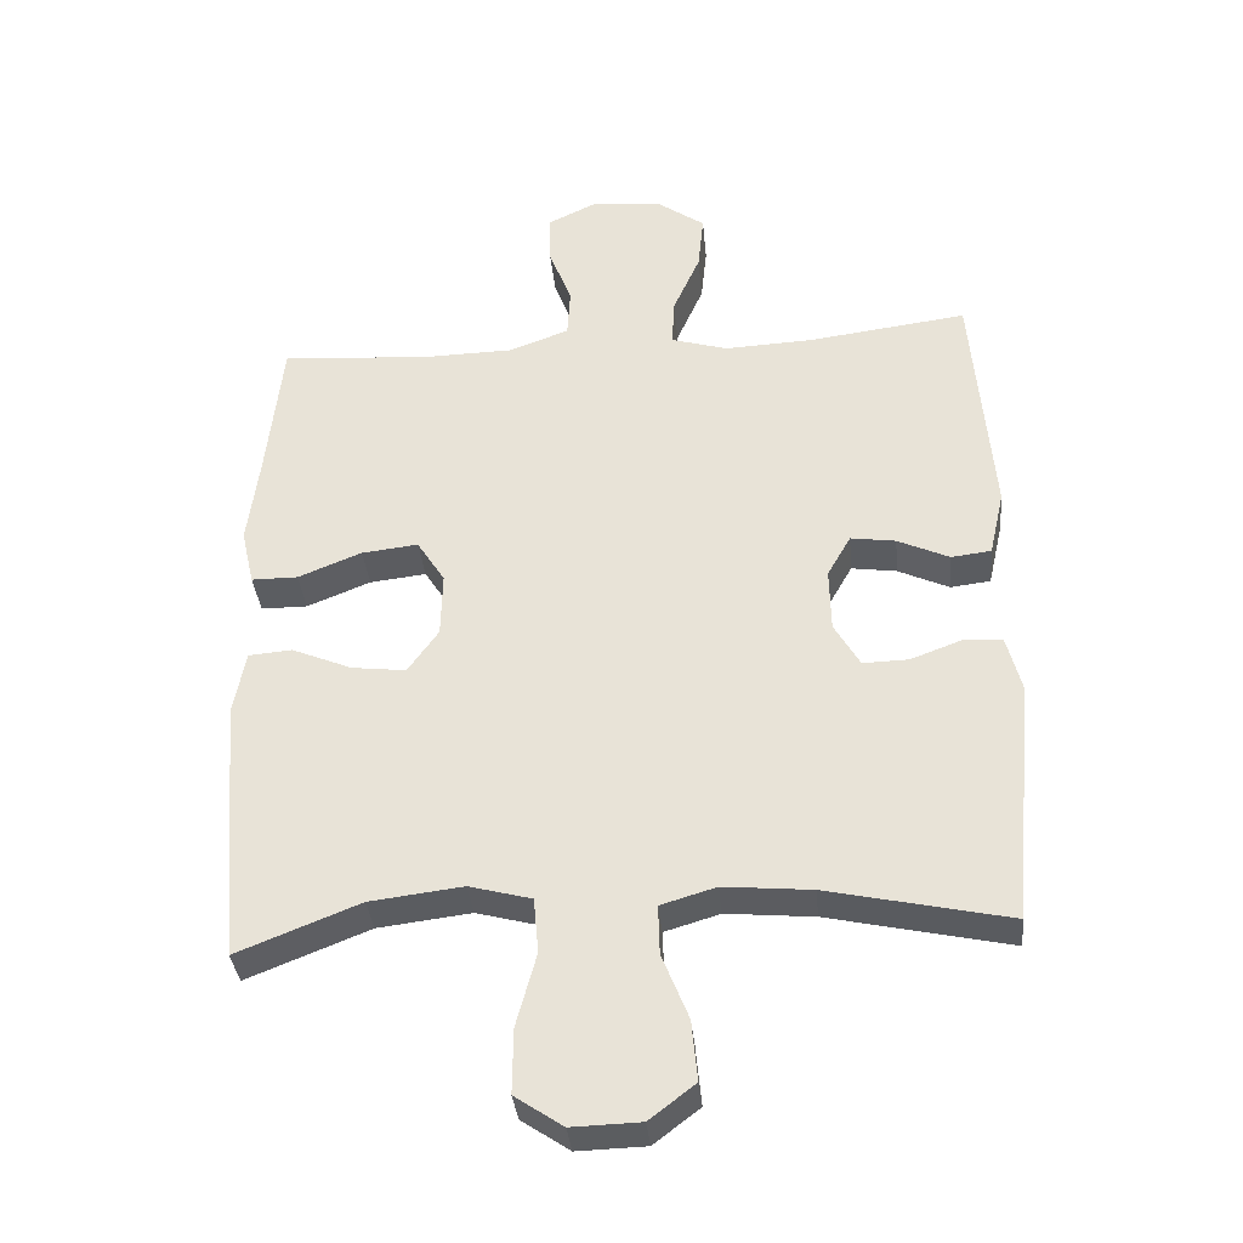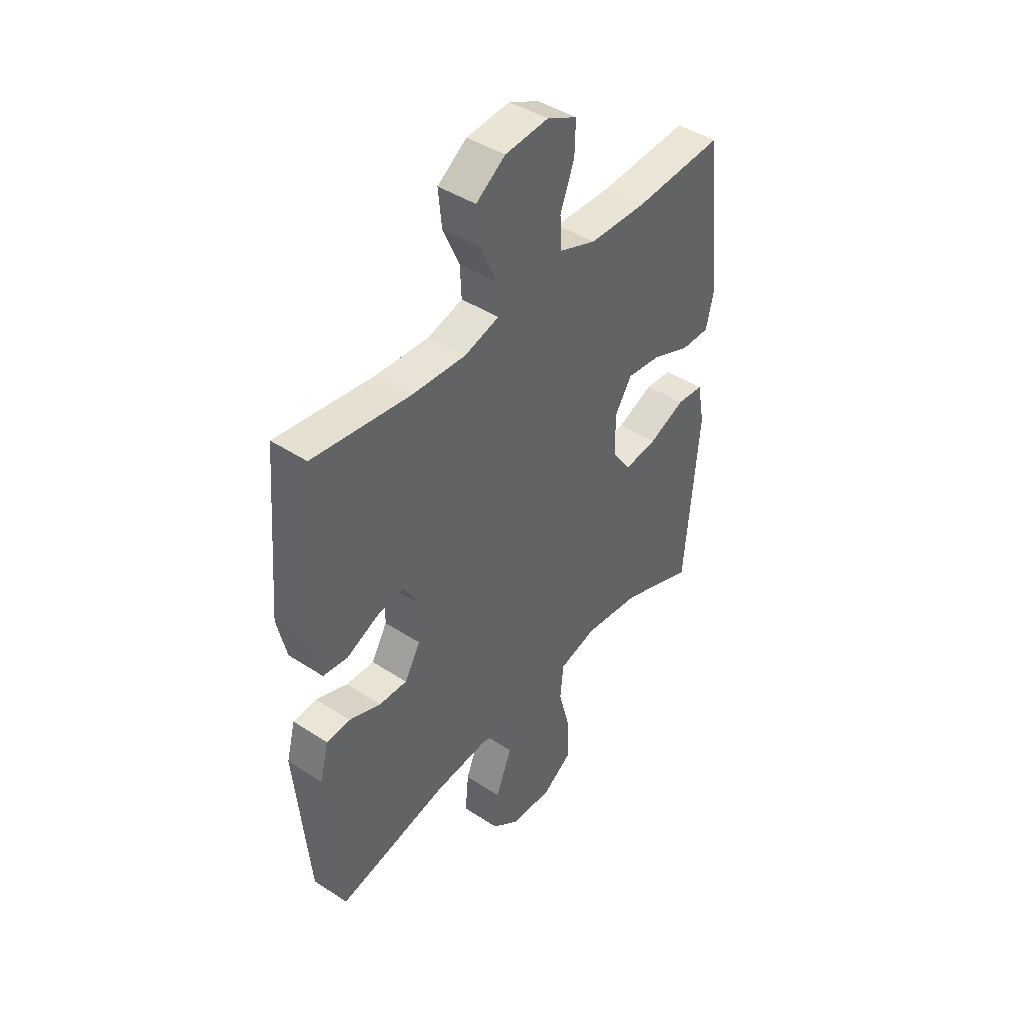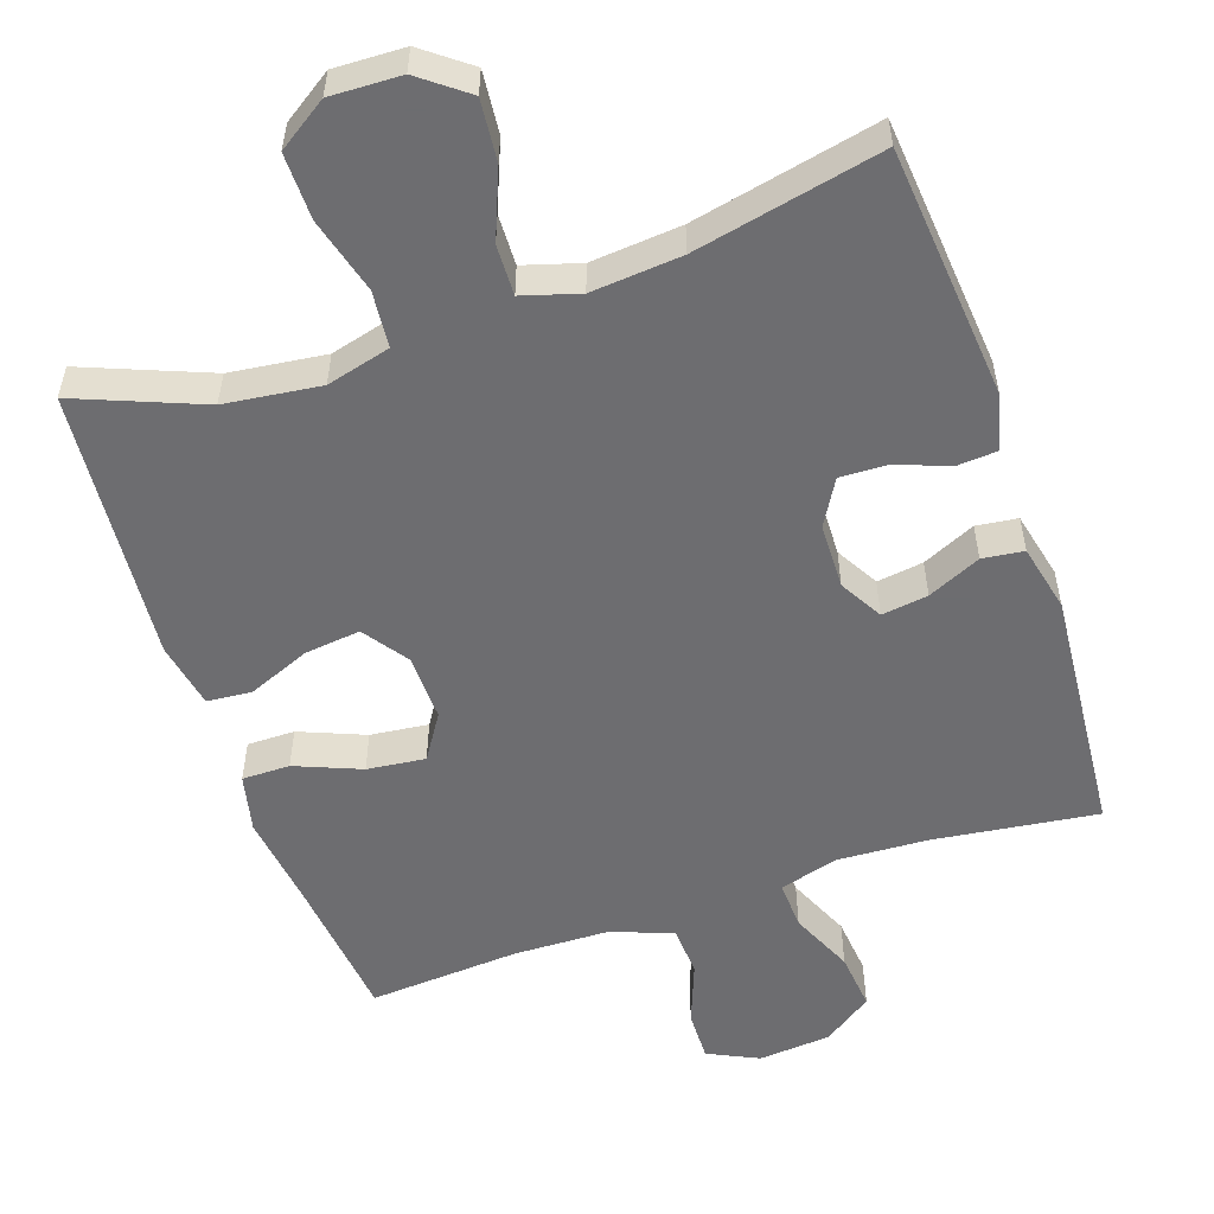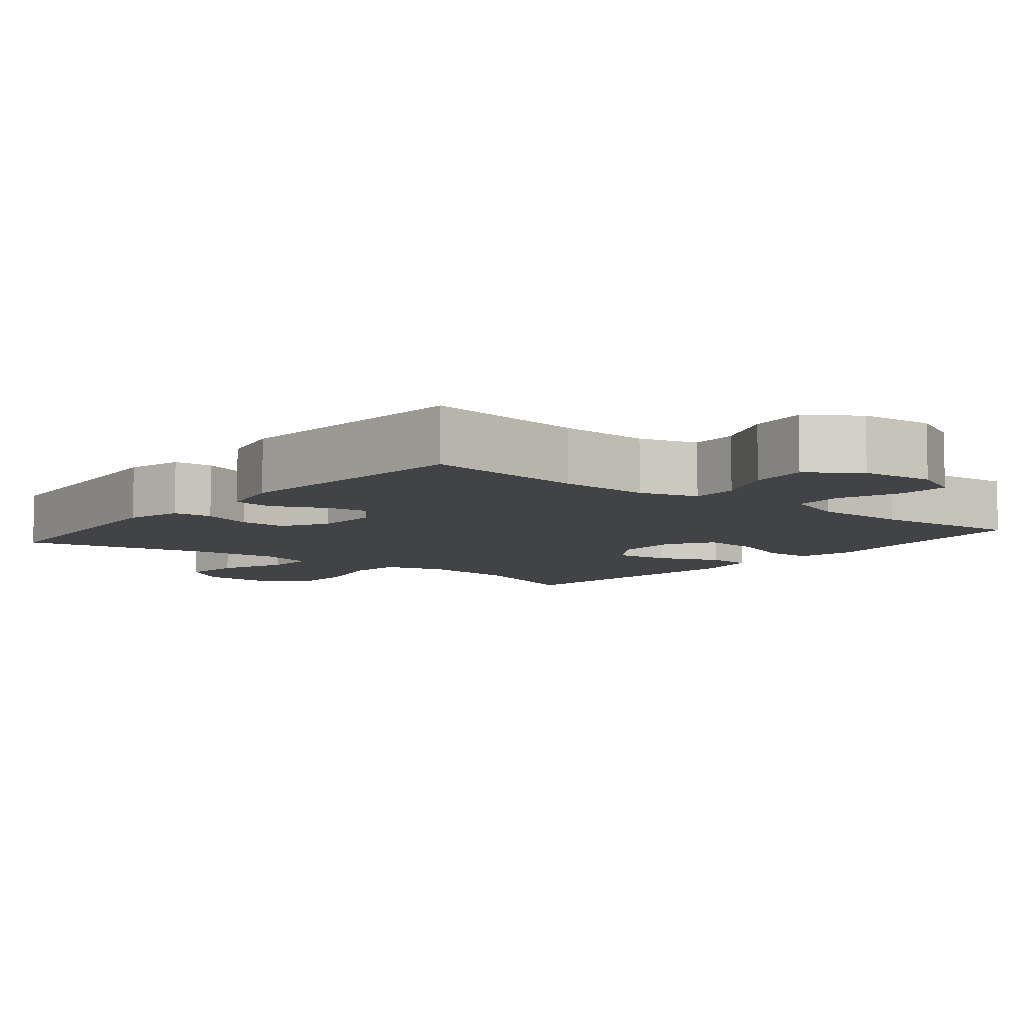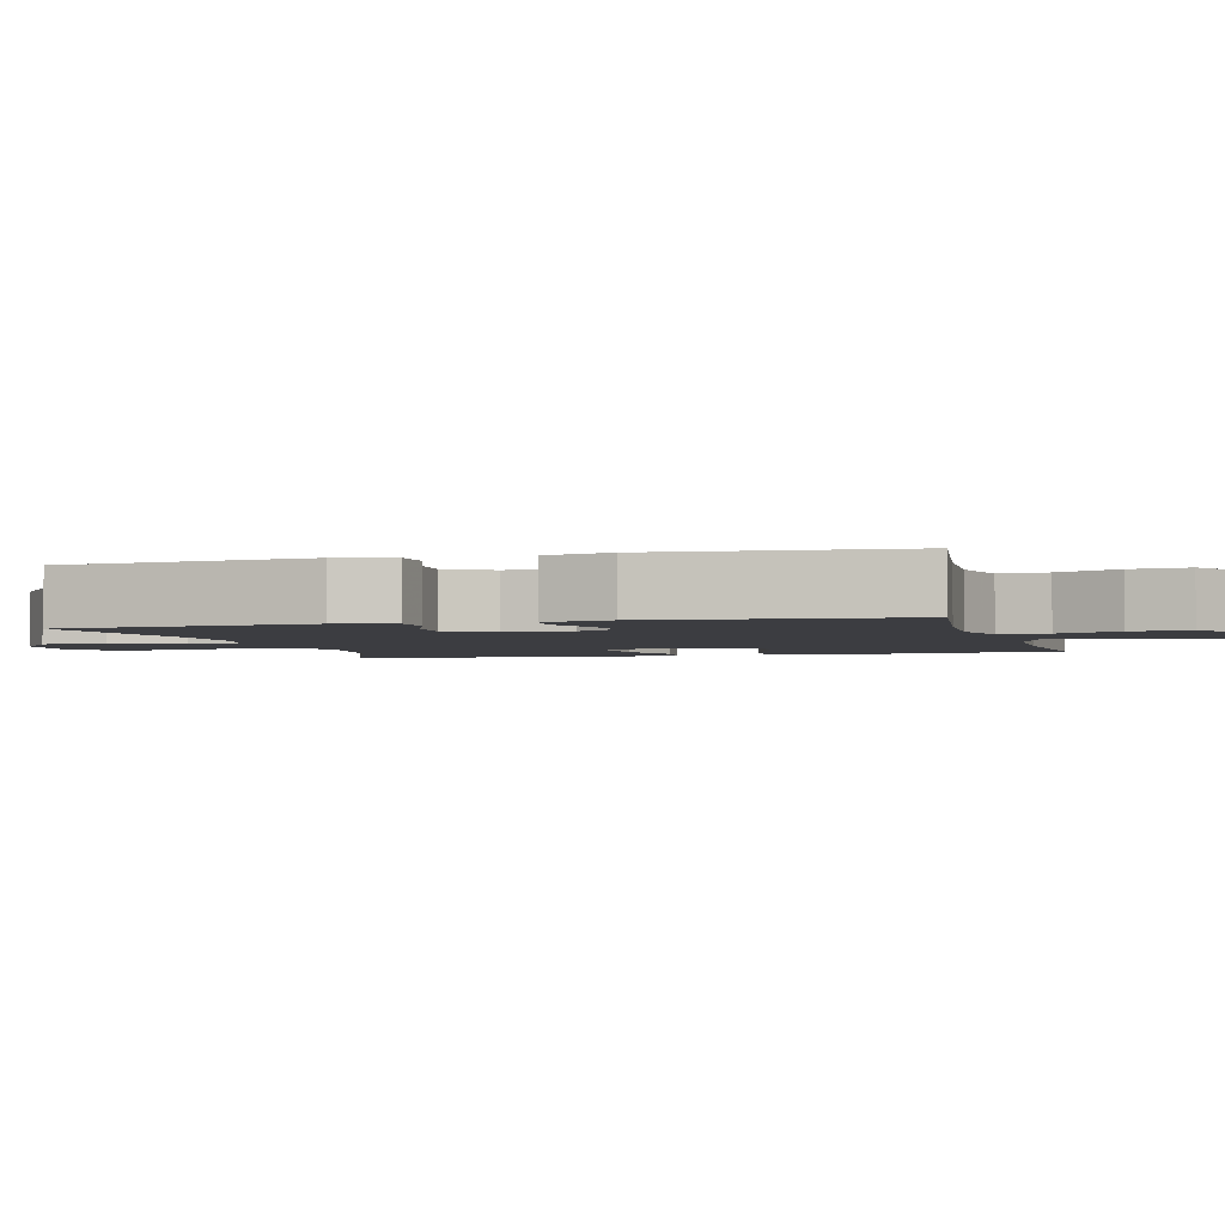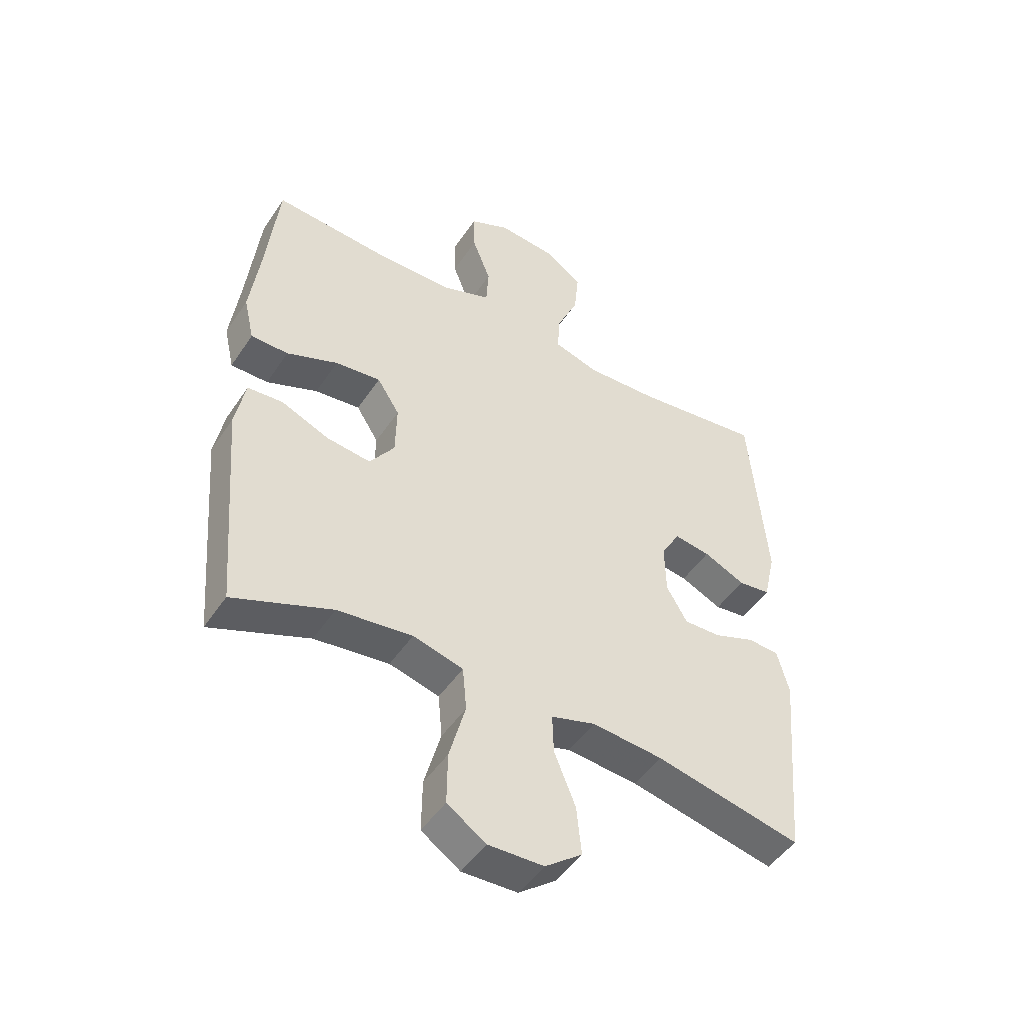
<metadata>
{"format":"obj","ext":"obj","renderer":"f3d","projection":"perspective","resolution":1024,"background":"white","views":[{"elev":-35.4,"azim":-174.6,"up":"+Z"},{"elev":43.2,"azim":-52.2,"up":"+Z"},{"elev":-54.1,"azim":-161.2,"up":"+Y"},{"elev":-7.5,"azim":-38.9,"up":"+Y"},{"elev":-2.8,"azim":-74.6,"up":"+Y"},{"elev":-48.3,"azim":147.7,"up":"+Z"}]}
</metadata>
<code>
v 0.5 0.07 -0.5
v 0.329 0.07 -0.432
v 0.199 0.07 -0.416
v 0.112 0.07 -0.439
v 0.105 0.07 -0.516
v 0.133 0.07 -0.619
v 0.134 0.07 -0.709
v 0.067 0.07 -0.754
v -0.029 0.07 -0.751
v -0.093 0.07 -0.702
v -0.085 0.07 -0.618
v -0.048 0.07 -0.526
v -0.046 0.07 -0.457
v -0.123 0.07 -0.434
v -0.246 0.07 -0.445
v -0.5 0.07 -0.5
v -0.531 0.07 -0.156
v -0.511 0.07 -0.079
v -0.457 0.07 -0.075
v -0.385 0.07 -0.102
v -0.321 0.07 -0.104
v -0.285 0.07 -0.042
v -0.283 0.07 0.047
v -0.316 0.07 0.105
v -0.379 0.07 0.096
v -0.451 0.07 0.063
v -0.507 0.07 0.07
v -0.528 0.07 0.162
v -0.5 0.07 0.5
v -0.278 0.07 0.471
v -0.154 0.07 0.465
v -0.075 0.07 0.488
v -0.078 0.07 0.554
v -0.116 0.07 0.64
v -0.124 0.07 0.719
v -0.057 0.07 0.766
v 0.042 0.07 0.775
v 0.111 0.07 0.742
v 0.109 0.07 0.672
v 0.077 0.07 0.588
v 0.081 0.07 0.519
v 0.165 0.07 0.488
v 0.295 0.07 0.485
v 0.5 0.07 0.5
v 0.522 0.07 0.295
v 0.538 0.07 0.171
v 0.52 0.07 0.092
v 0.455 0.07 0.092
v 0.366 0.07 0.128
v 0.287 0.07 0.137
v 0.248 0.07 0.076
v 0.25 0.07 -0.015
v 0.293 0.07 -0.076
v 0.369 0.07 -0.067
v 0.453 0.07 -0.032
v 0.514 0.07 -0.037
v 0.531 0.07 -0.127
v 0.5 0 -0.5
v 0.329 0 -0.432
v 0.199 0 -0.416
v 0.112 0 -0.439
v 0.105 0 -0.516
v 0.133 0 -0.619
v 0.134 0 -0.709
v 0.067 0 -0.754
v -0.029 0 -0.751
v -0.093 0 -0.702
v -0.085 0 -0.618
v -0.048 0 -0.526
v -0.046 0 -0.457
v -0.123 0 -0.434
v -0.246 0 -0.445
v -0.5 0 -0.5
v -0.531 0 -0.156
v -0.511 0 -0.079
v -0.457 0 -0.075
v -0.385 0 -0.102
v -0.321 0 -0.104
v -0.285 0 -0.042
v -0.283 0 0.047
v -0.316 0 0.105
v -0.379 0 0.096
v -0.451 0 0.063
v -0.507 0 0.07
v -0.528 0 0.162
v -0.5 0 0.5
v -0.278 0 0.471
v -0.154 0 0.465
v -0.075 0 0.488
v -0.078 0 0.554
v -0.116 0 0.64
v -0.124 0 0.719
v -0.057 0 0.766
v 0.042 0 0.775
v 0.111 0 0.742
v 0.109 0 0.672
v 0.077 0 0.588
v 0.081 0 0.519
v 0.165 0 0.488
v 0.295 0 0.485
v 0.5 0 0.5
v 0.522 0 0.295
v 0.538 0 0.171
v 0.52 0 0.092
v 0.455 0 0.092
v 0.366 0 0.128
v 0.287 0 0.137
v 0.248 0 0.076
v 0.25 0 -0.015
v 0.293 0 -0.076
v 0.369 0 -0.067
v 0.453 0 -0.032
v 0.514 0 -0.037
v 0.531 0 -0.127
f 57 1 2
f 56 57 2
f 55 56 2
f 54 55 2
f 53 54 2 3
f 52 53 3 4
f 51 52 4
f 47 48 49
f 46 47 49
f 45 46 49
f 45 49 50
f 44 45 50
f 43 44 50
f 42 43 50 51
f 38 39 40
f 37 38 40
f 36 37 40
f 35 36 40
f 34 35 40
f 33 34 40
f 32 33 40 41
f 42 51 4
f 41 42 4
f 32 41 4
f 31 32 4
f 28 29 30
f 27 28 30
f 26 27 30
f 25 26 30
f 18 19 20
f 17 18 20
f 16 17 20
f 15 16 20
f 14 15 20 21
f 13 14 21 22
f 10 11 12
f 9 10 12
f 8 9 12
f 7 8 12
f 6 7 12
f 5 6 12
f 5 12 13
f 13 22 23
f 5 13 23
f 4 5 23
f 24 25 30 31
f 4 23 24 31
f 59 58 114
f 59 114 113
f 59 113 112
f 59 112 111
f 60 59 111 110
f 61 60 110 109
f 61 109 108
f 106 105 104
f 106 104 103
f 106 103 102
f 107 106 102
f 107 102 101
f 107 101 100
f 108 107 100 99
f 97 96 95
f 97 95 94
f 97 94 93
f 97 93 92
f 97 92 91
f 97 91 90
f 98 97 90 89
f 61 108 99
f 61 99 98
f 61 98 89
f 61 89 88
f 87 86 85
f 87 85 84
f 87 84 83
f 87 83 82
f 77 76 75
f 77 75 74
f 77 74 73
f 77 73 72
f 78 77 72 71
f 79 78 71 70
f 69 68 67
f 69 67 66
f 69 66 65
f 69 65 64
f 69 64 63
f 69 63 62
f 70 69 62
f 80 79 70
f 80 70 62
f 80 62 61
f 88 87 82 81
f 88 81 80 61
f 1 58 59 2
f 2 59 60 3
f 3 60 61 4
f 4 61 62 5
f 5 62 63 6
f 6 63 64 7
f 7 64 65 8
f 8 65 66 9
f 9 66 67 10
f 10 67 68 11
f 11 68 69 12
f 12 69 70 13
f 13 70 71 14
f 14 71 72 15
f 15 72 73 16
f 16 73 74 17
f 17 74 75 18
f 18 75 76 19
f 19 76 77 20
f 20 77 78 21
f 21 78 79 22
f 22 79 80 23
f 23 80 81 24
f 24 81 82 25
f 25 82 83 26
f 26 83 84 27
f 27 84 85 28
f 28 85 86 29
f 29 86 87 30
f 30 87 88 31
f 31 88 89 32
f 32 89 90 33
f 33 90 91 34
f 34 91 92 35
f 35 92 93 36
f 36 93 94 37
f 37 94 95 38
f 38 95 96 39
f 39 96 97 40
f 40 97 98 41
f 41 98 99 42
f 42 99 100 43
f 43 100 101 44
f 44 101 102 45
f 45 102 103 46
f 46 103 104 47
f 47 104 105 48
f 48 105 106 49
f 49 106 107 50
f 50 107 108 51
f 51 108 109 52
f 52 109 110 53
f 53 110 111 54
f 54 111 112 55
f 55 112 113 56
f 56 113 114 57
f 57 114 58 1

</code>
